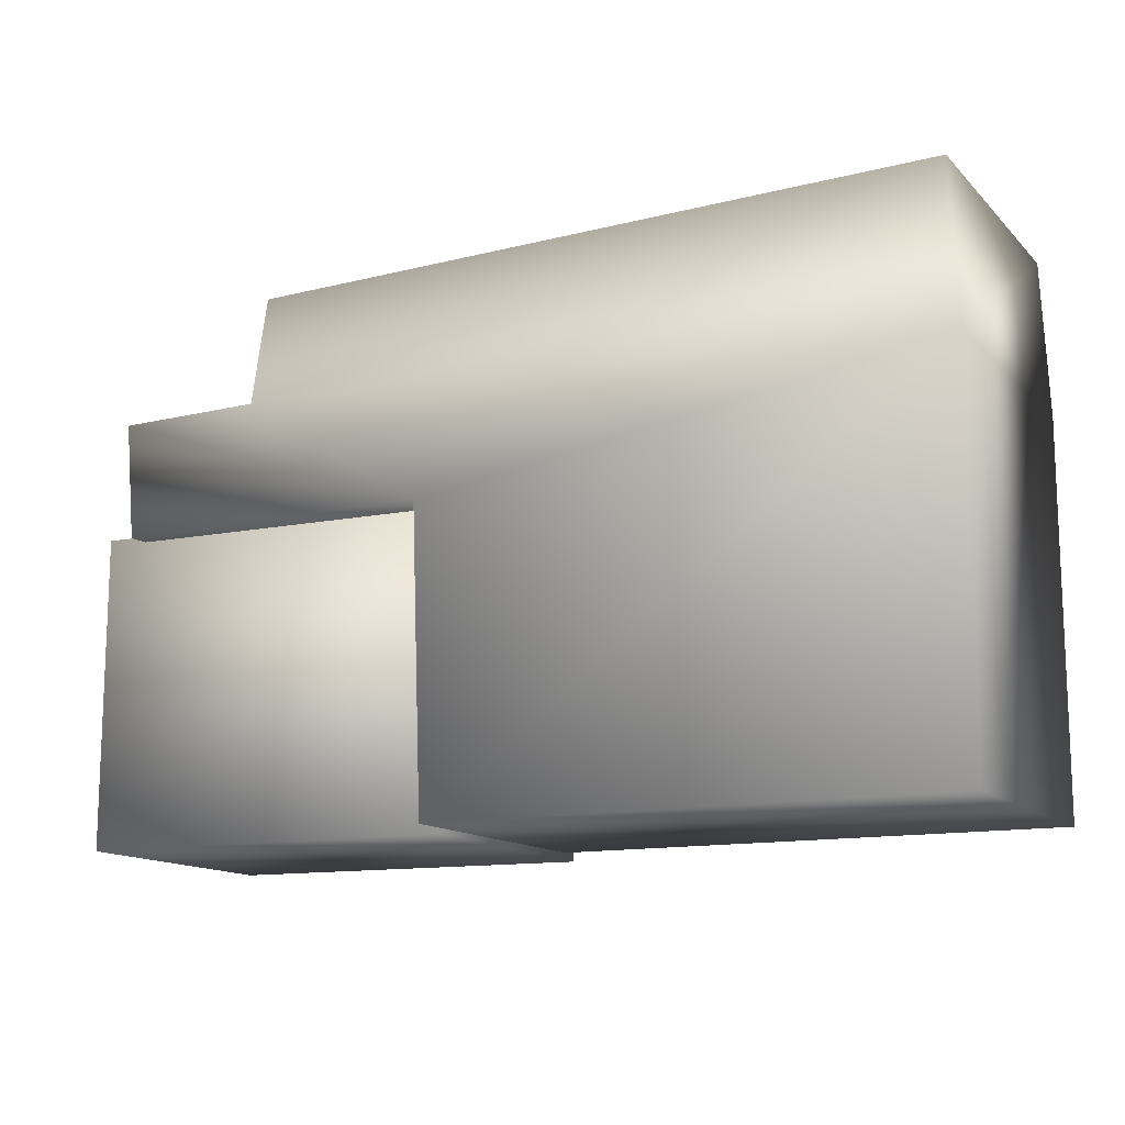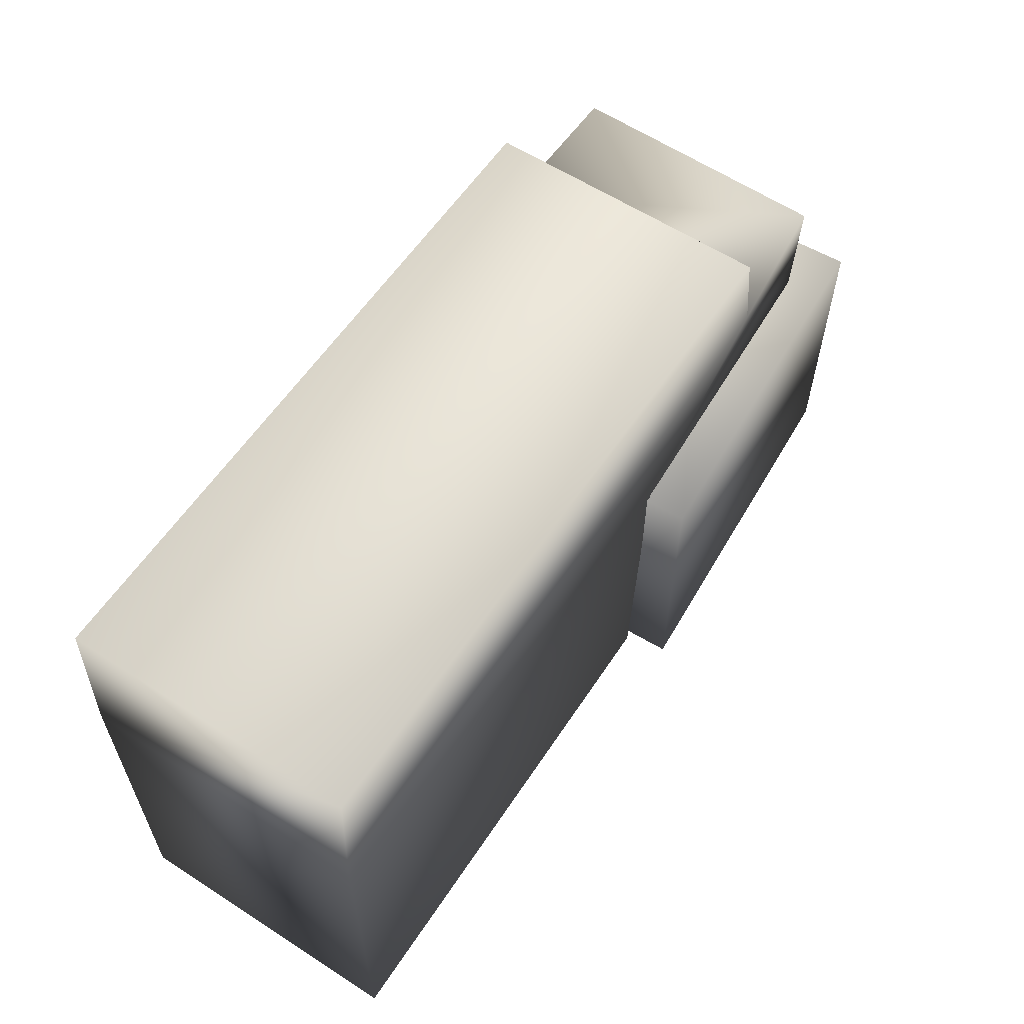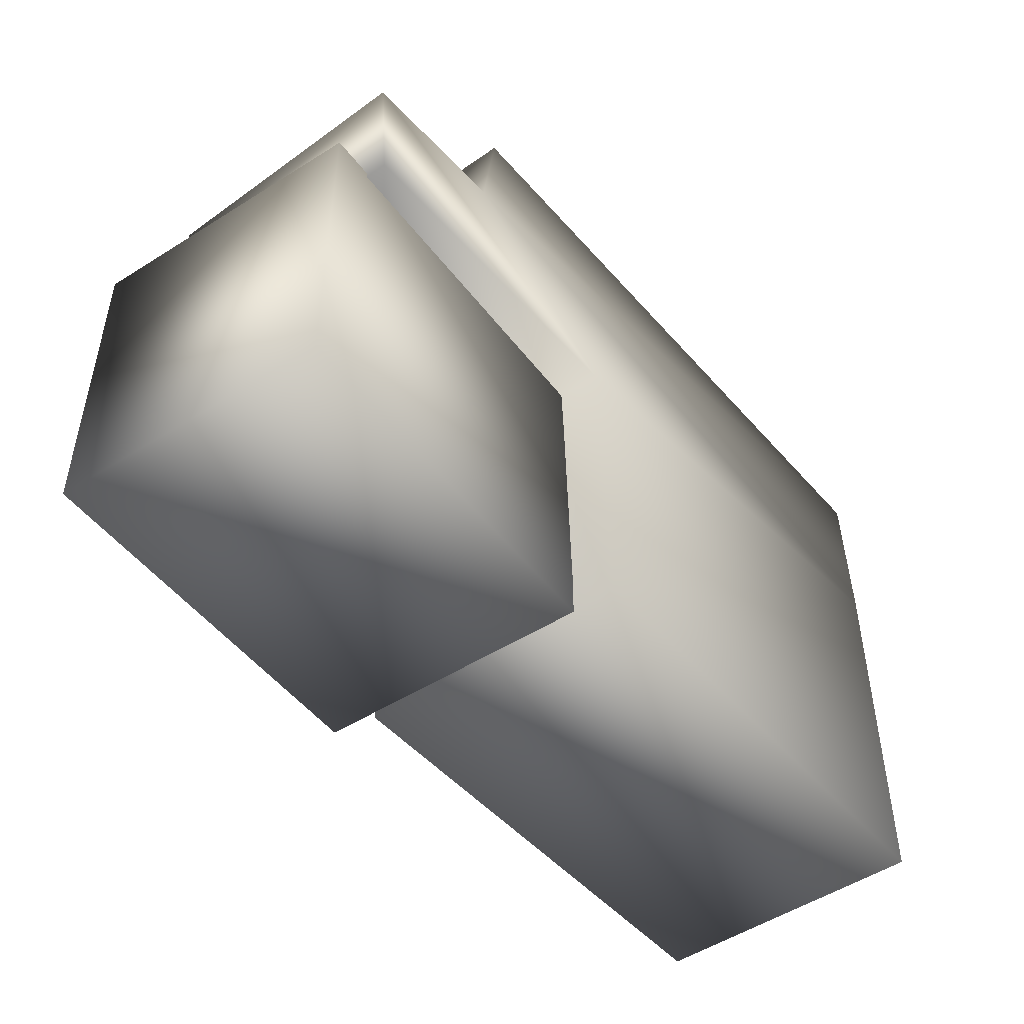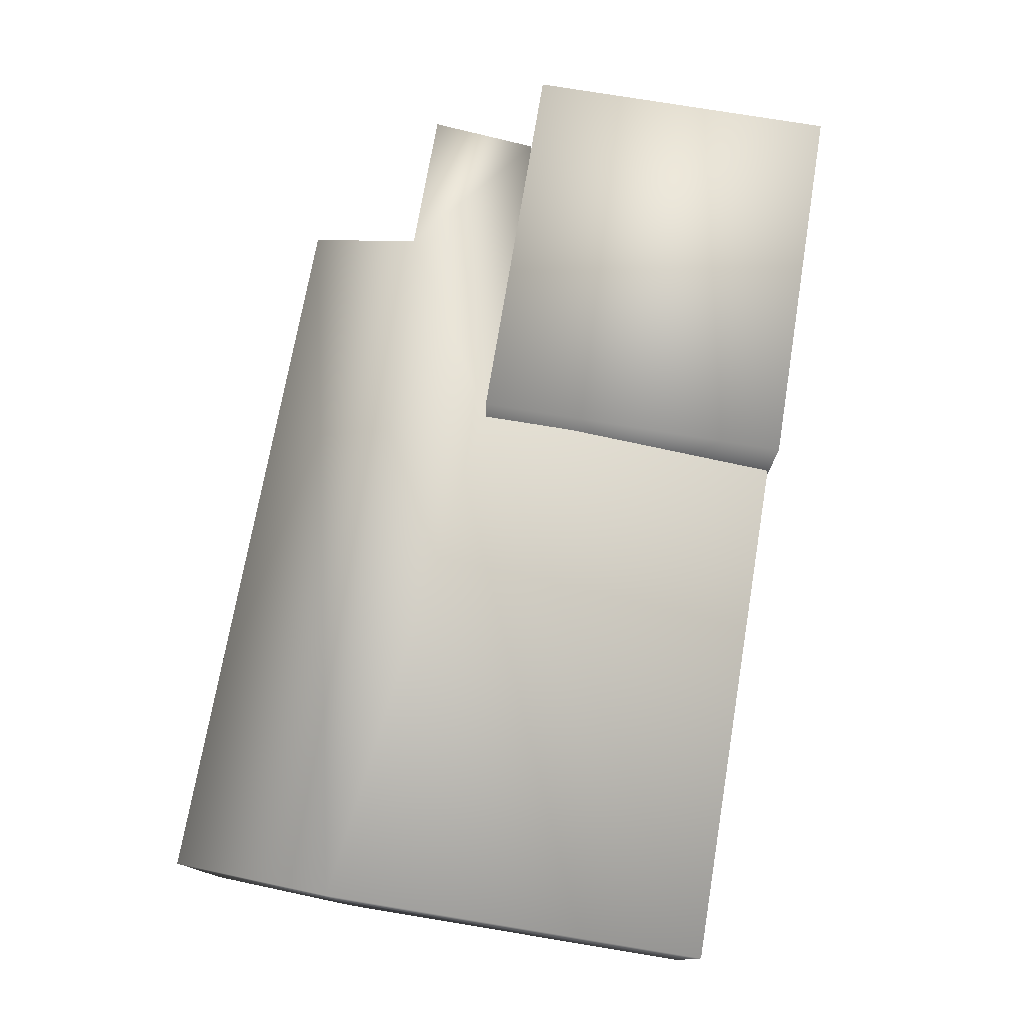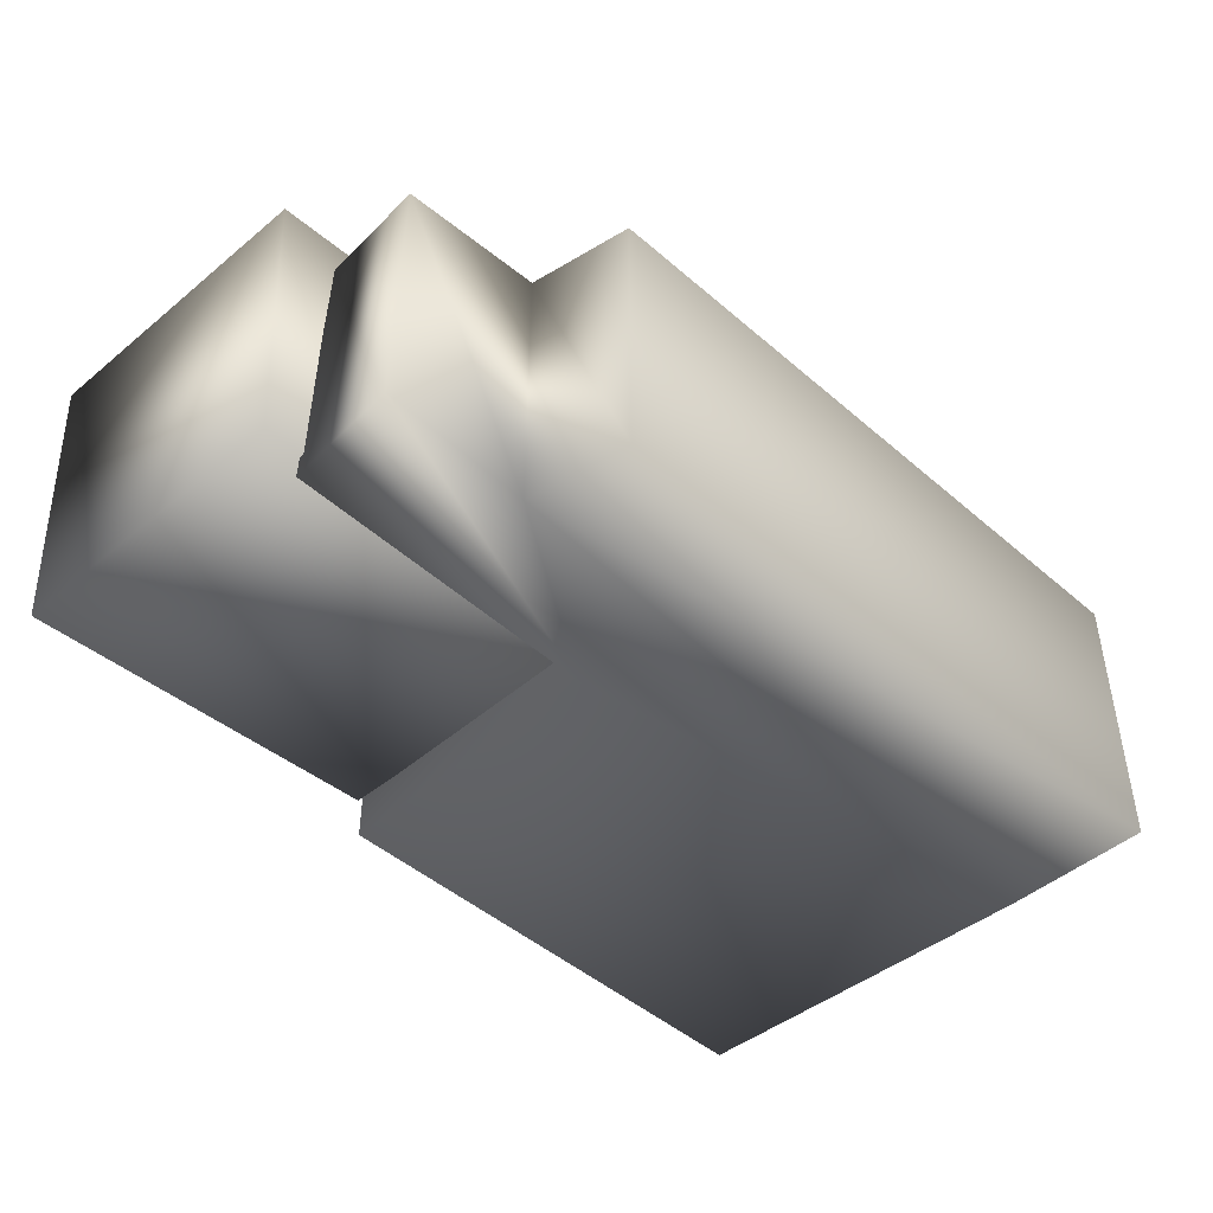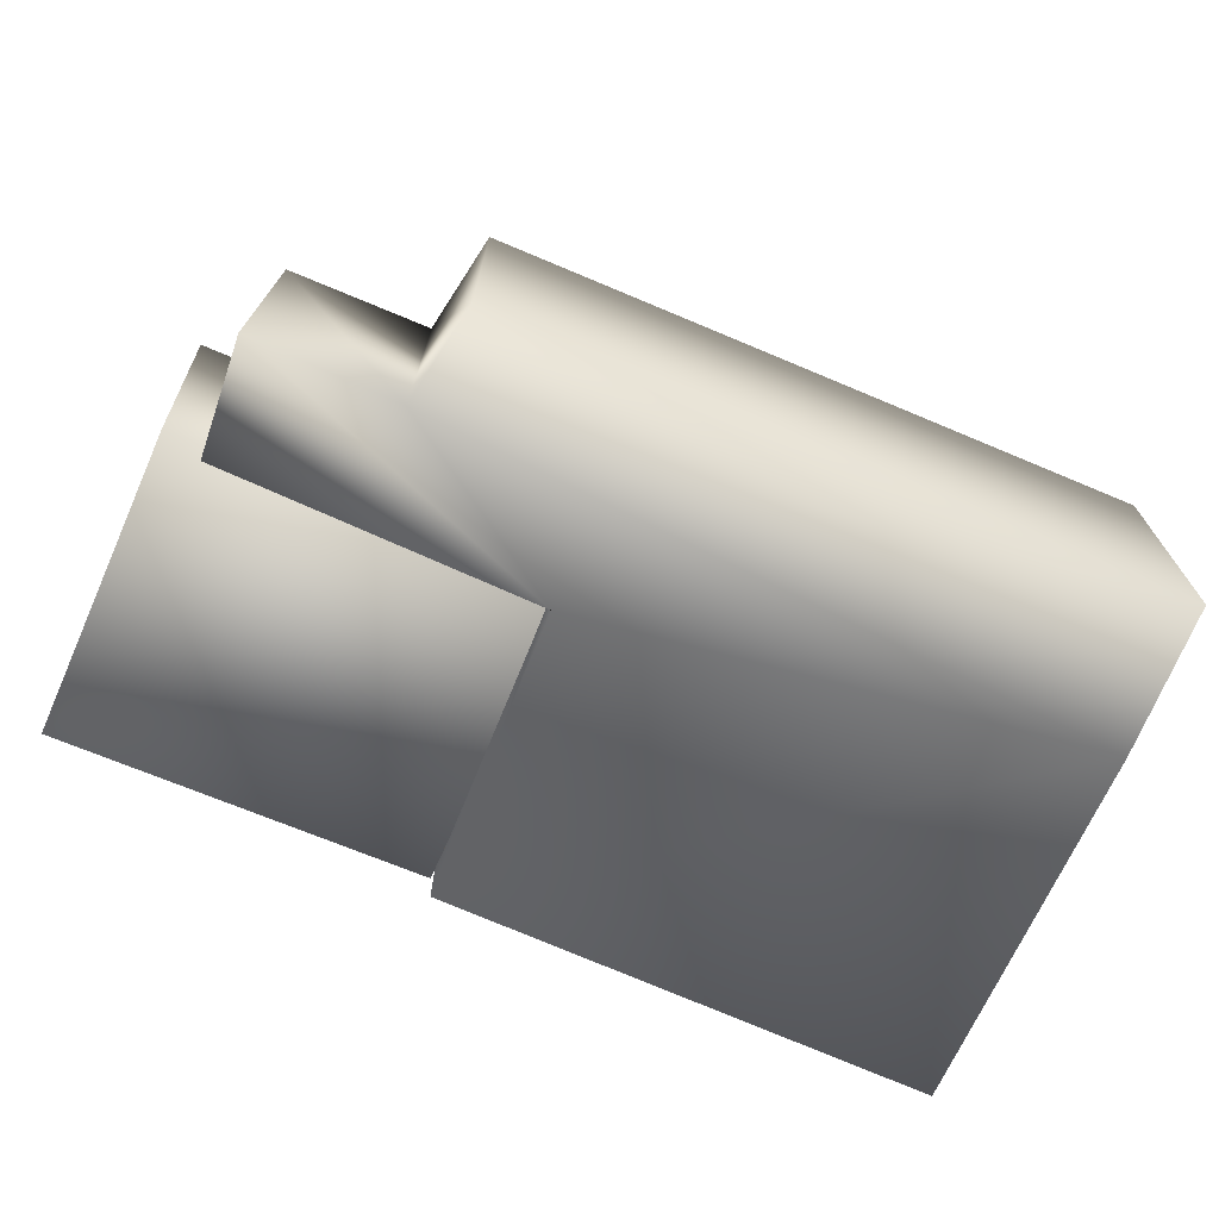
<metadata>
{"format":"obj","ext":"obj","renderer":"f3d","projection":"perspective","resolution":1024,"background":"white","views":[{"elev":-13.2,"azim":-153.0,"up":"+Y"},{"elev":60.3,"azim":-56.6,"up":"+Y"},{"elev":-47.7,"azim":128.2,"up":"+Y"},{"elev":76.4,"azim":-80.7,"up":"+Z"},{"elev":-44.6,"azim":133.6,"up":"+Z"},{"elev":-69.9,"azim":155.8,"up":"+Z"}]}
</metadata>
<code>
g ruinBlockPile04_COL
v -3.047 0 -0.8054
v -3.047 0 1.122
v 0.3925 0 1.122
v 0.3925 0 -0.8054
v -3.047 2.566 -0.8054
v 0.4663 2.011 -0.8054
v 1.708 2.8 -0.8054
v -3 3.606 -0.8054
v 1.6 3.499 -0.8054
v -3 3.606 1.122
v 1.6 3.499 1.122
v -3.047 2.566 1.122
v -3.047 2.566 -0.8054
v -3 3.606 -0.8054
v -3.047 0 -0.8054
v -3.047 0 1.122
v 1.708 2.8 1.122
v 1.6 3.499 -0.8054
v 1.708 2.8 -0.8054
v 0.4982 2.071 1.122
v 0.3925 0 1.122
v 0.4663 2.011 -0.8054
v 0.3925 0 -0.8054
v 2.724 2.797 -0.7727
v 2.7 2.8 1.022
v 2.635 2.073 1.022
v 2.655 2.011 -0.7727
v 0.4026 -0.03223 -0.5097
v 0.4761 -0.03223 1.401
v 3.036 -0.03223 1.254
v 2.932 -0.03223 -0.6395
v 0.4026 2.053 -0.5097
v 2.932 2.053 -0.6395
v 0.4761 2.053 1.401
v 3.036 2.053 1.254
v 0.4761 -0.03223 1.401
v 0.4026 -0.03223 -0.5097
v 0.4026 2.053 -0.5097
v 3.036 -0.03223 1.254
v 2.932 2.053 -0.6395
v 2.932 -0.03223 -0.6395
g ruinBlockPile04_COL_0
f 3 2 1
f 4 3 1
f 4 1 5
f 6 4 5
f 7 6 5
f 7 5 8
f 9 7 8
f 9 8 10
f 11 9 10
f 11 10 12
f 12 10 13
f 10 14 13
f 12 13 15
f 16 12 15
f 17 11 12
f 18 11 17
f 19 18 17
f 20 12 16
f 20 17 12
f 21 20 16
f 22 20 21
f 23 22 21
f 19 24 22
f 17 25 19
f 25 24 19
f 26 25 17
f 20 26 17
f 24 25 26
f 22 27 20
f 27 26 20
f 27 24 26
f 24 27 22
f 30 29 28
f 31 30 28
f 31 28 32
f 33 31 32
f 33 32 34
f 35 33 34
f 35 34 36
f 36 34 37
f 34 38 37
f 39 35 36
f 40 35 39
f 41 40 39

</code>
